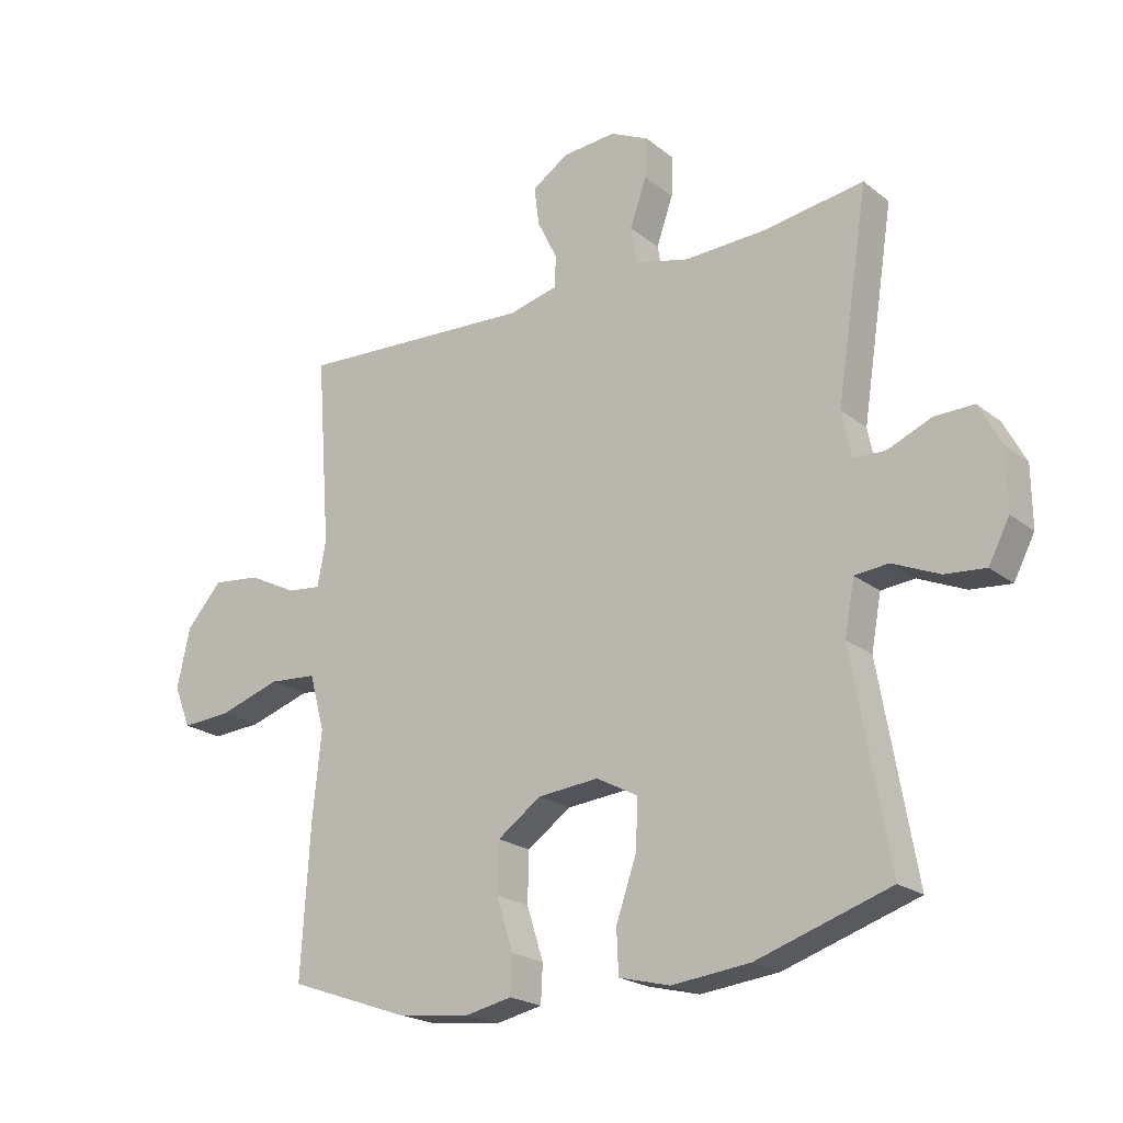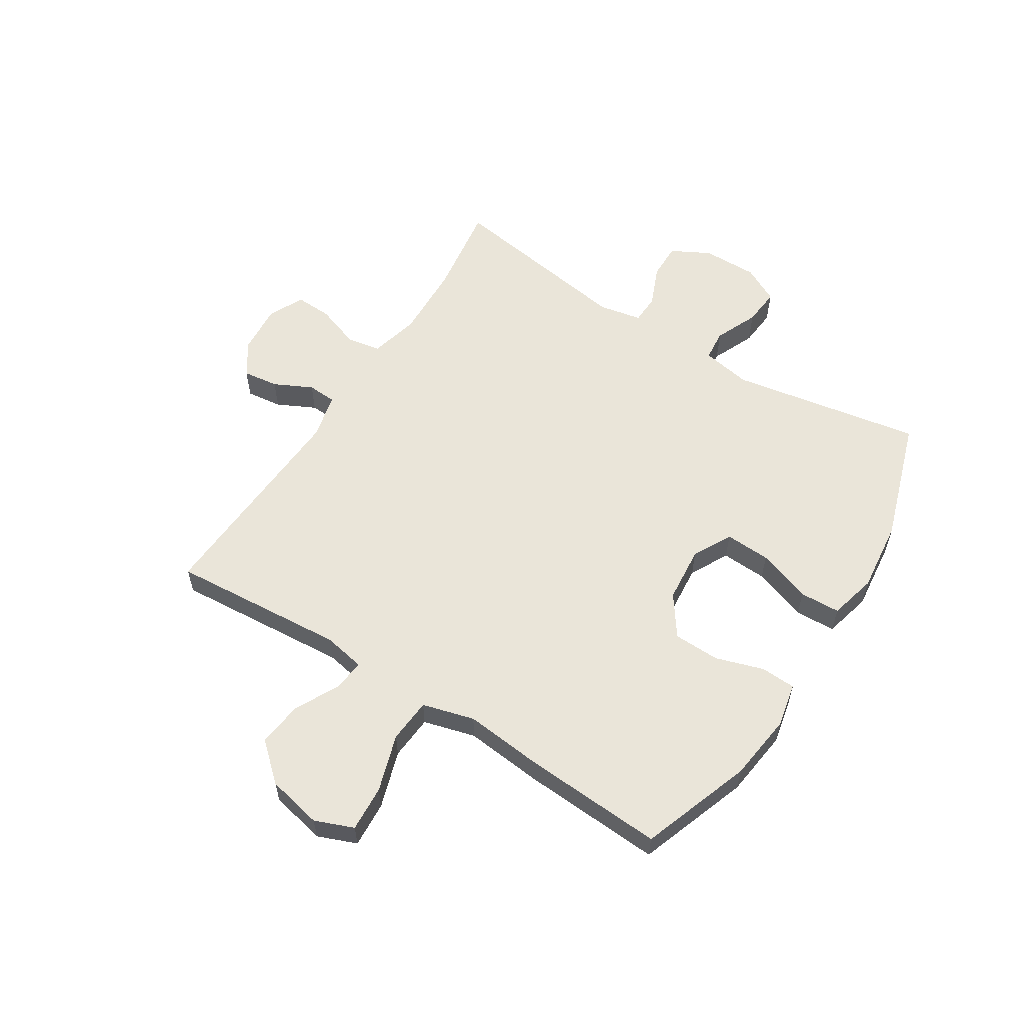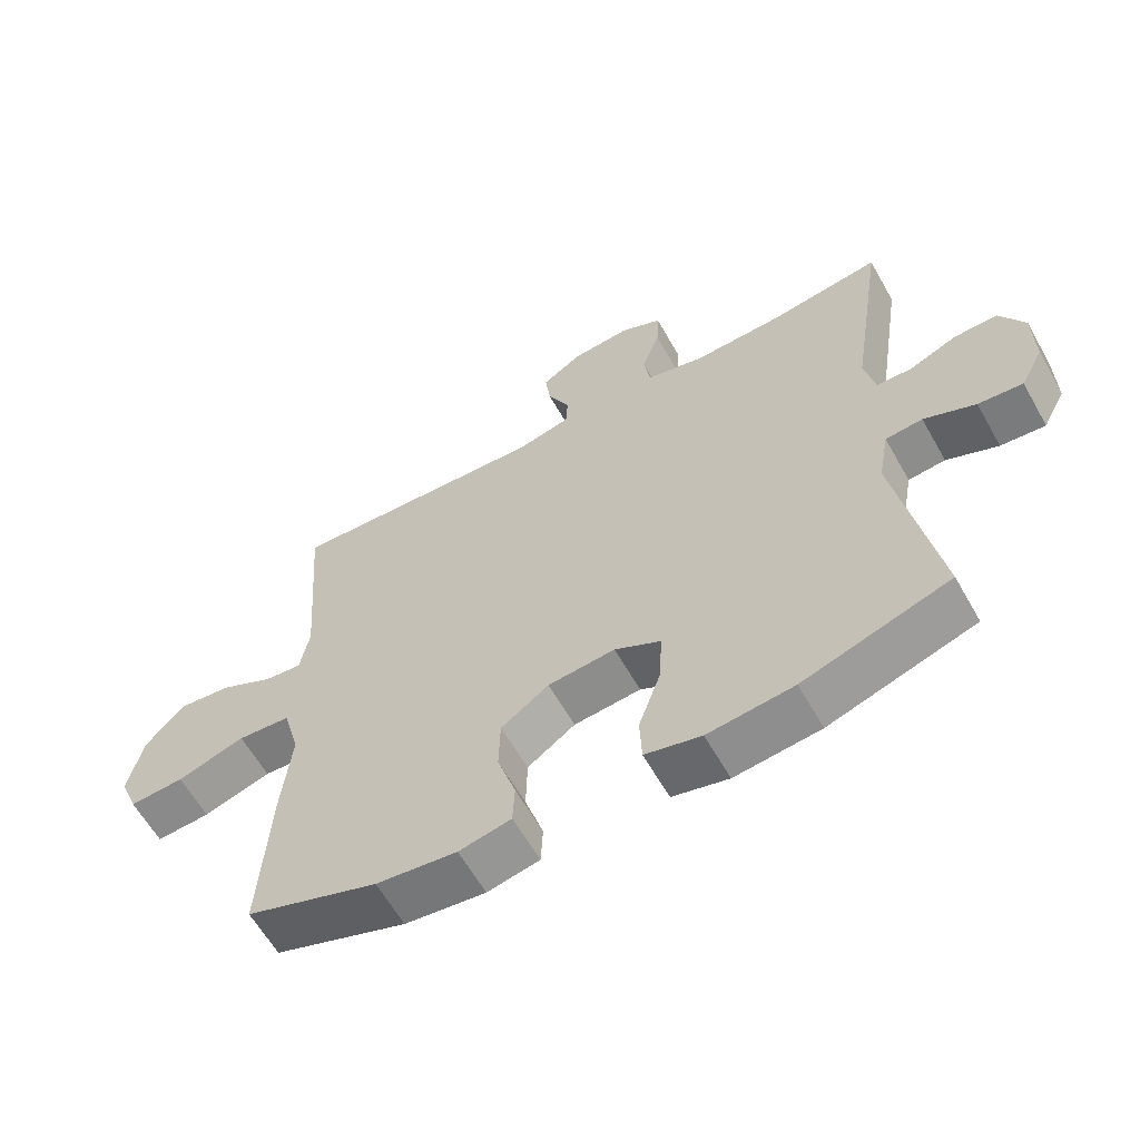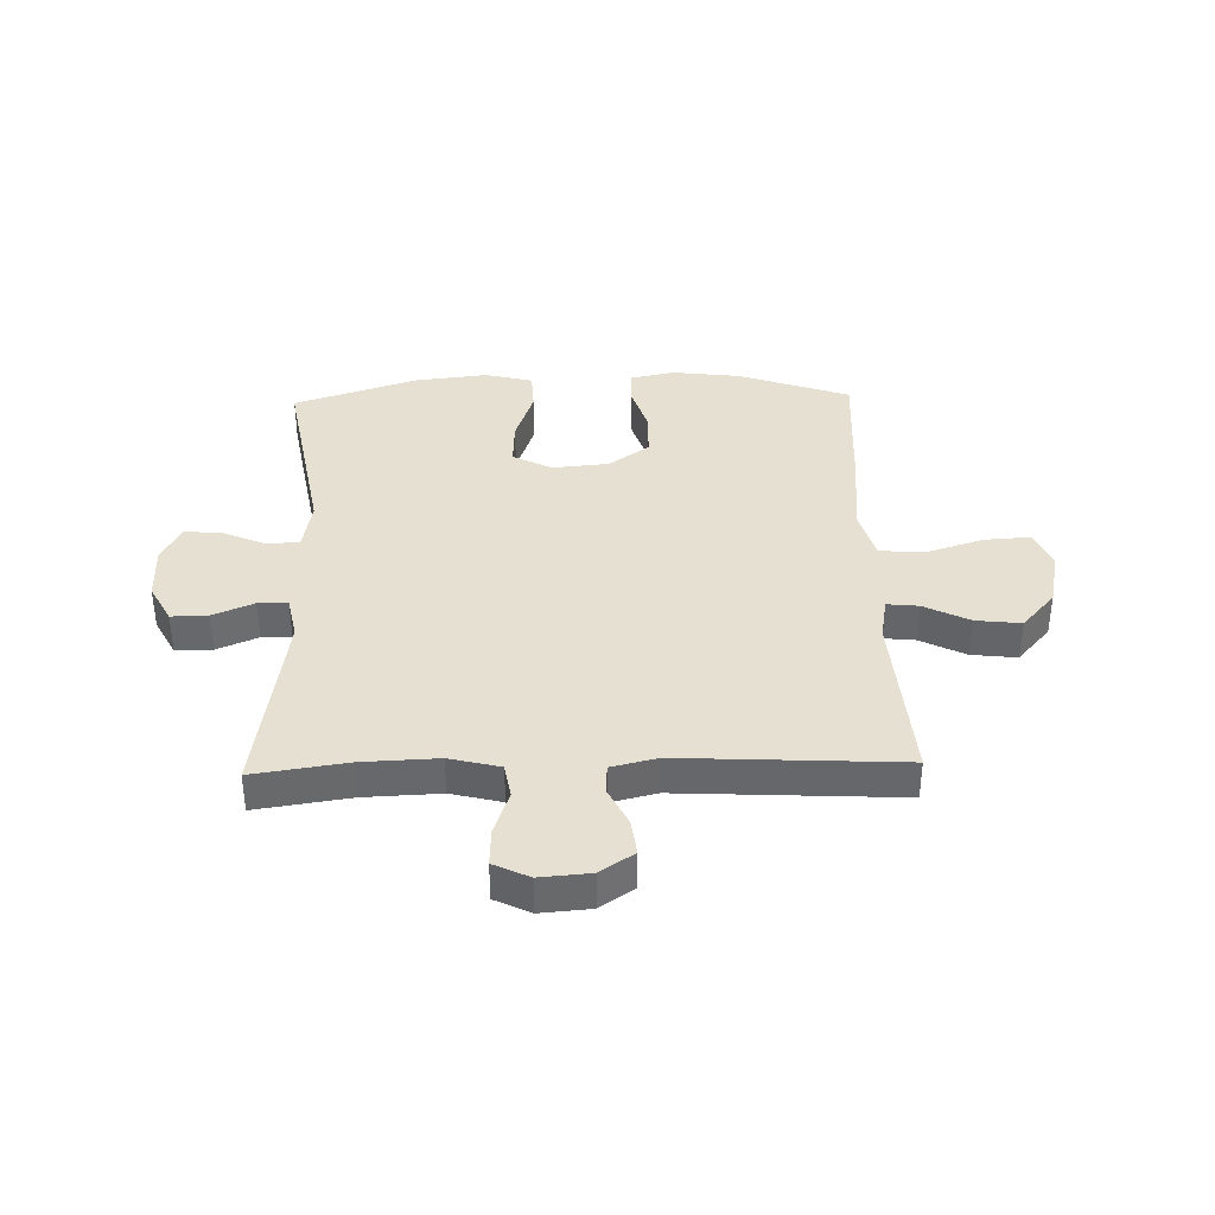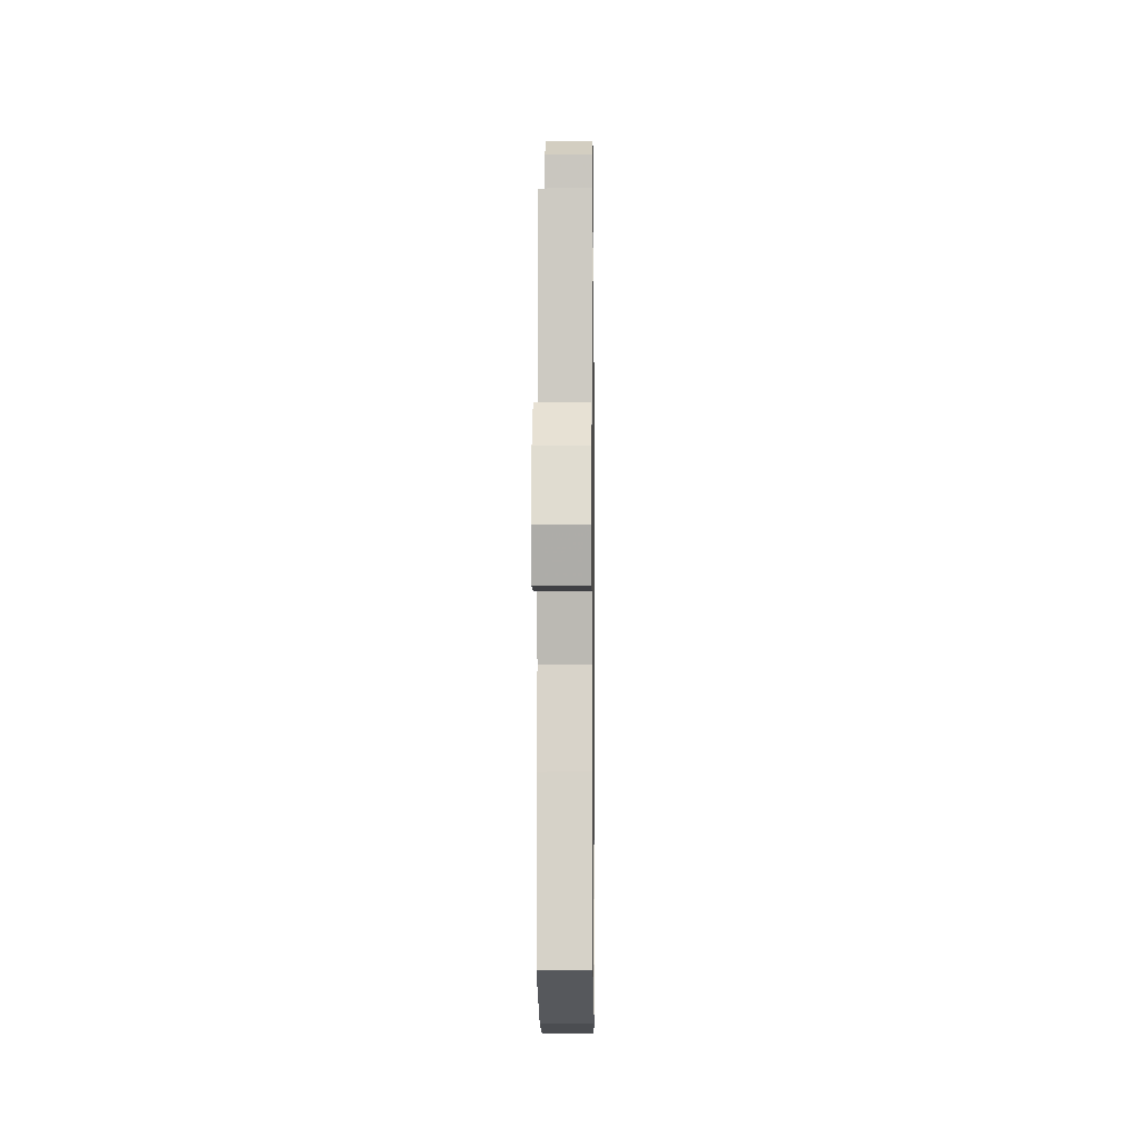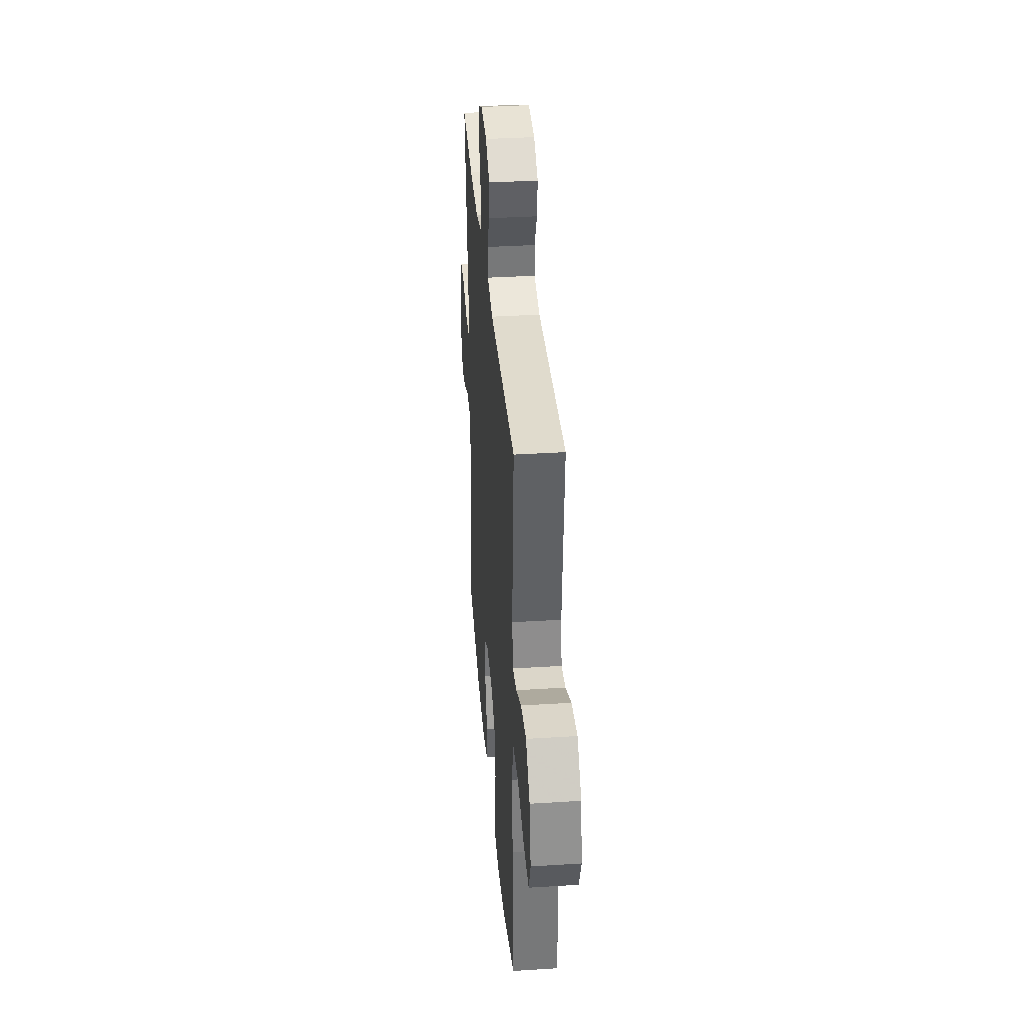
<metadata>
{"format":"obj","ext":"obj","renderer":"f3d","projection":"perspective","resolution":1024,"background":"white","views":[{"elev":-21.2,"azim":-143.6,"up":"+Z"},{"elev":58.0,"azim":122.3,"up":"+Y"},{"elev":-61.5,"azim":-150.5,"up":"+Z"},{"elev":37.8,"azim":-1.6,"up":"+Y"},{"elev":-8.5,"azim":90.7,"up":"+Z"},{"elev":36.4,"azim":85.3,"up":"+Z"}]}
</metadata>
<code>
v -0.5 0.07 0.5
v -0.336 0.07 0.476
v -0.204 0.07 0.471
v -0.116 0.07 0.493
v -0.106 0.07 0.553
v -0.133 0.07 0.63
v -0.136 0.07 0.695
v -0.074 0.07 0.725
v 0.014 0.07 0.718
v 0.073 0.07 0.679
v 0.065 0.07 0.616
v 0.032 0.07 0.549
v 0.035 0.07 0.498
v 0.115 0.07 0.479
v 0.5 0.07 0.5
v 0.477 0.07 0.193
v 0.491 0.07 0.119
v 0.546 0.07 0.125
v 0.625 0.07 0.165
v 0.704 0.07 0.174
v 0.762 0.07 0.109
v 0.783 0.07 0.012
v 0.756 0.07 -0.056
v 0.675 0.07 -0.051
v 0.574 0.07 -0.019
v 0.496 0.07 -0.025
v 0.471 0.07 -0.116
v 0.485 0.07 -0.253
v 0.5 0.07 -0.5
v 0.305 0.07 -0.569
v 0.186 0.07 -0.584
v 0.109 0.07 -0.568
v 0.106 0.07 -0.507
v 0.133 0.07 -0.422
v 0.131 0.07 -0.341
v 0.06 0.07 -0.291
v -0.039 0.07 -0.282
v -0.107 0.07 -0.318
v -0.103 0.07 -0.398
v -0.07 0.07 -0.493
v -0.073 0.07 -0.564
v -0.156 0.07 -0.585
v -0.283 0.07 -0.571
v -0.5 0.07 -0.5
v -0.441 0.07 -0.164
v -0.457 0.07 -0.077
v -0.512 0.07 -0.072
v -0.588 0.07 -0.105
v -0.654 0.07 -0.111
v -0.688 0.07 -0.046
v -0.687 0.07 0.051
v -0.651 0.07 0.119
v -0.587 0.07 0.118
v -0.515 0.07 0.088
v -0.463 0.07 0.09
v -0.448 0.07 0.165
v -0.5 0 0.5
v -0.336 0 0.476
v -0.204 0 0.471
v -0.116 0 0.493
v -0.106 0 0.553
v -0.133 0 0.63
v -0.136 0 0.695
v -0.074 0 0.725
v 0.014 0 0.718
v 0.073 0 0.679
v 0.065 0 0.616
v 0.032 0 0.549
v 0.035 0 0.498
v 0.115 0 0.479
v 0.5 0 0.5
v 0.477 0 0.193
v 0.491 0 0.119
v 0.546 0 0.125
v 0.625 0 0.165
v 0.704 0 0.174
v 0.762 0 0.109
v 0.783 0 0.012
v 0.756 0 -0.056
v 0.675 0 -0.051
v 0.574 0 -0.019
v 0.496 0 -0.025
v 0.471 0 -0.116
v 0.485 0 -0.253
v 0.5 0 -0.5
v 0.305 0 -0.569
v 0.186 0 -0.584
v 0.109 0 -0.568
v 0.106 0 -0.507
v 0.133 0 -0.422
v 0.131 0 -0.341
v 0.06 0 -0.291
v -0.039 0 -0.282
v -0.107 0 -0.318
v -0.103 0 -0.398
v -0.07 0 -0.493
v -0.073 0 -0.564
v -0.156 0 -0.585
v -0.283 0 -0.571
v -0.5 0 -0.5
v -0.441 0 -0.164
v -0.457 0 -0.077
v -0.512 0 -0.072
v -0.588 0 -0.105
v -0.654 0 -0.111
v -0.688 0 -0.046
v -0.687 0 0.051
v -0.651 0 0.119
v -0.587 0 0.118
v -0.515 0 0.088
v -0.463 0 0.09
v -0.448 0 0.165
f 51 52 53 54
f 51 54 55
f 50 51 55
f 47 48 49 50
f 46 47 50 55
f 45 46 55 56
f 43 44 45
f 42 43 45 56
f 39 40 41 42
f 38 39 42 56
f 31 32 33 34
f 31 34 35
f 30 31 35
f 27 28 29 30
f 26 27 30 35
f 22 23 24 25
f 22 25 26
f 21 22 26
f 18 19 20 21
f 17 18 21 26
f 16 17 26 35
f 14 15 16 35
f 9 10 11 12
f 9 12 13
f 8 9 13
f 5 6 7 8
f 4 5 8 13
f 3 4 13 14
f 38 56 1 2
f 37 38 2 3
f 36 37 3 14
f 14 35 36
f 110 109 108 107
f 111 110 107
f 111 107 106
f 106 105 104 103
f 111 106 103 102
f 112 111 102 101
f 101 100 99
f 112 101 99 98
f 98 97 96 95
f 112 98 95 94
f 90 89 88 87
f 91 90 87
f 91 87 86
f 86 85 84 83
f 91 86 83 82
f 81 80 79 78
f 82 81 78
f 82 78 77
f 77 76 75 74
f 82 77 74 73
f 91 82 73 72
f 91 72 71 70
f 68 67 66 65
f 69 68 65
f 69 65 64
f 64 63 62 61
f 69 64 61 60
f 70 69 60 59
f 58 57 112 94
f 59 58 94 93
f 70 59 93 92
f 92 91 70
f 1 57 58 2
f 2 58 59 3
f 3 59 60 4
f 4 60 61 5
f 5 61 62 6
f 6 62 63 7
f 7 63 64 8
f 8 64 65 9
f 9 65 66 10
f 10 66 67 11
f 11 67 68 12
f 12 68 69 13
f 13 69 70 14
f 14 70 71 15
f 15 71 72 16
f 16 72 73 17
f 17 73 74 18
f 18 74 75 19
f 19 75 76 20
f 20 76 77 21
f 21 77 78 22
f 22 78 79 23
f 23 79 80 24
f 24 80 81 25
f 25 81 82 26
f 26 82 83 27
f 27 83 84 28
f 28 84 85 29
f 29 85 86 30
f 30 86 87 31
f 31 87 88 32
f 32 88 89 33
f 33 89 90 34
f 34 90 91 35
f 35 91 92 36
f 36 92 93 37
f 37 93 94 38
f 38 94 95 39
f 39 95 96 40
f 40 96 97 41
f 41 97 98 42
f 42 98 99 43
f 43 99 100 44
f 44 100 101 45
f 45 101 102 46
f 46 102 103 47
f 47 103 104 48
f 48 104 105 49
f 49 105 106 50
f 50 106 107 51
f 51 107 108 52
f 52 108 109 53
f 53 109 110 54
f 54 110 111 55
f 55 111 112 56
f 56 112 57 1

</code>
